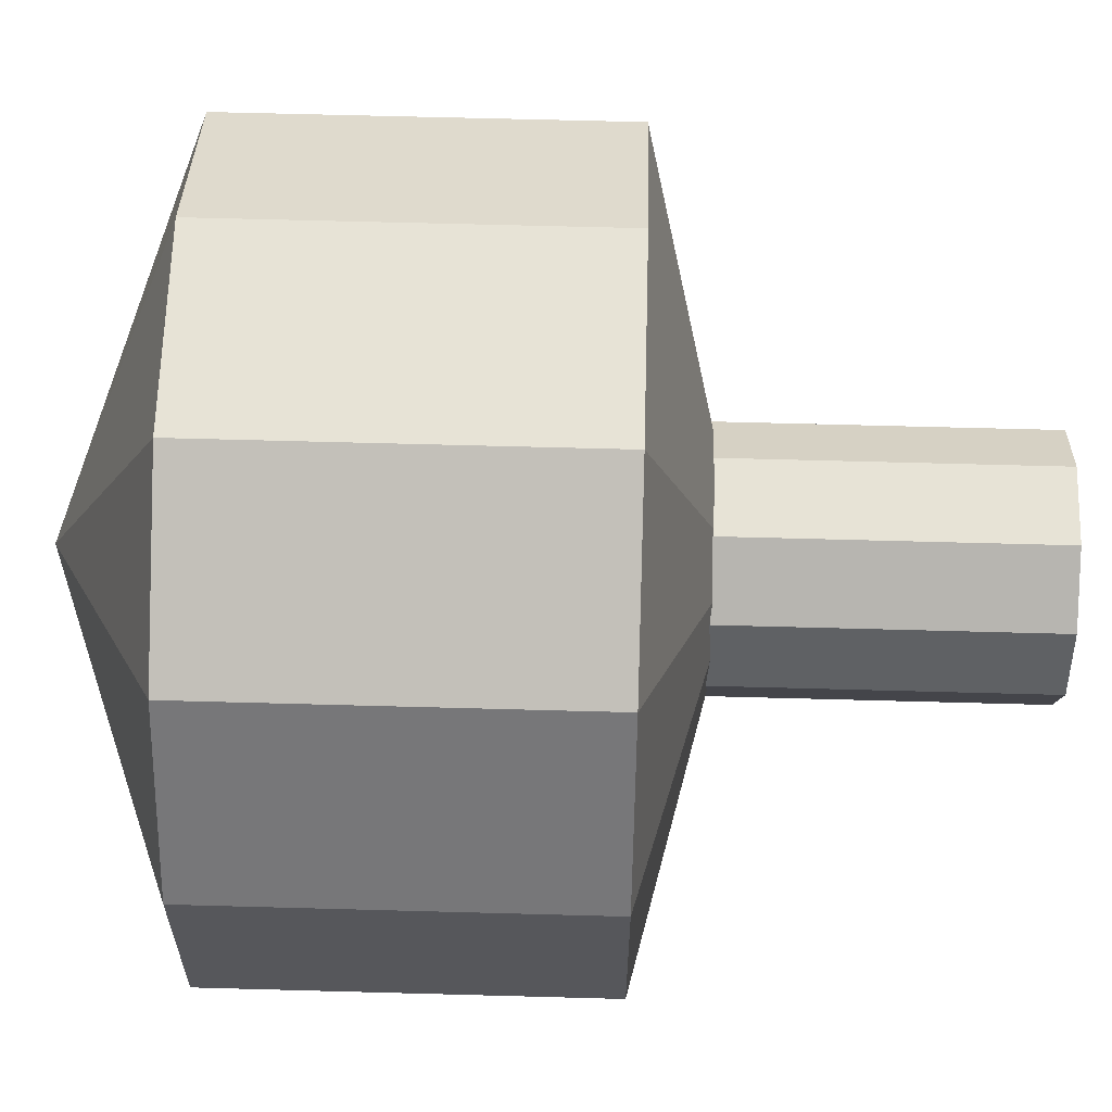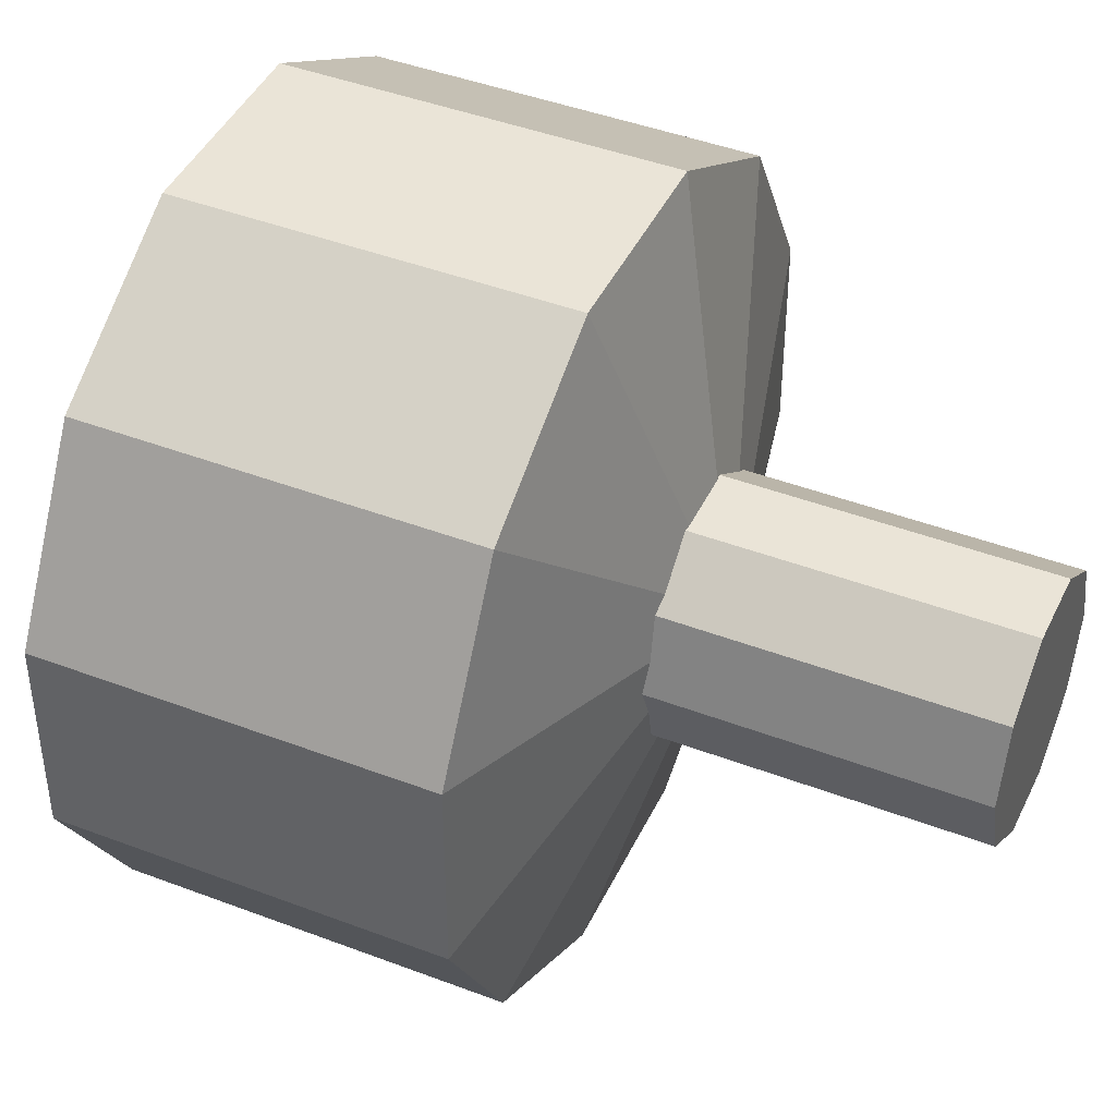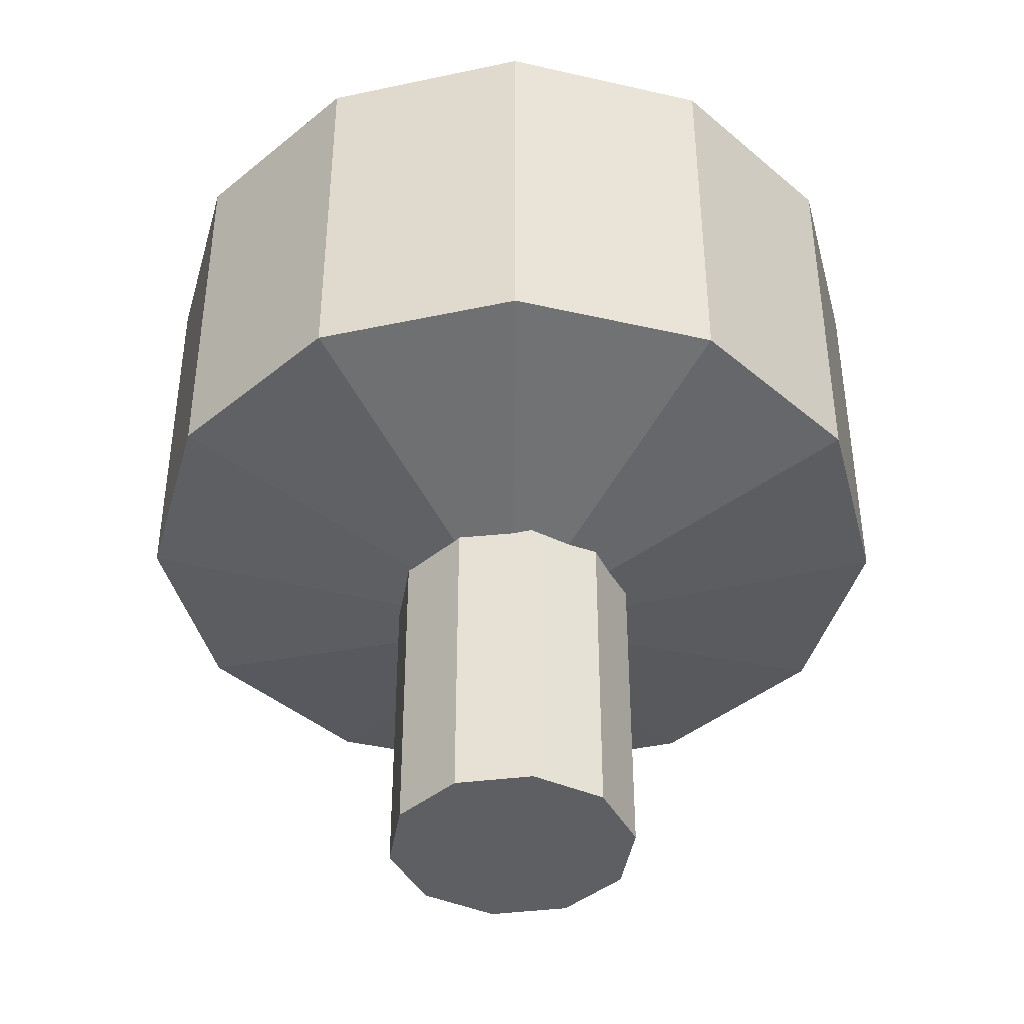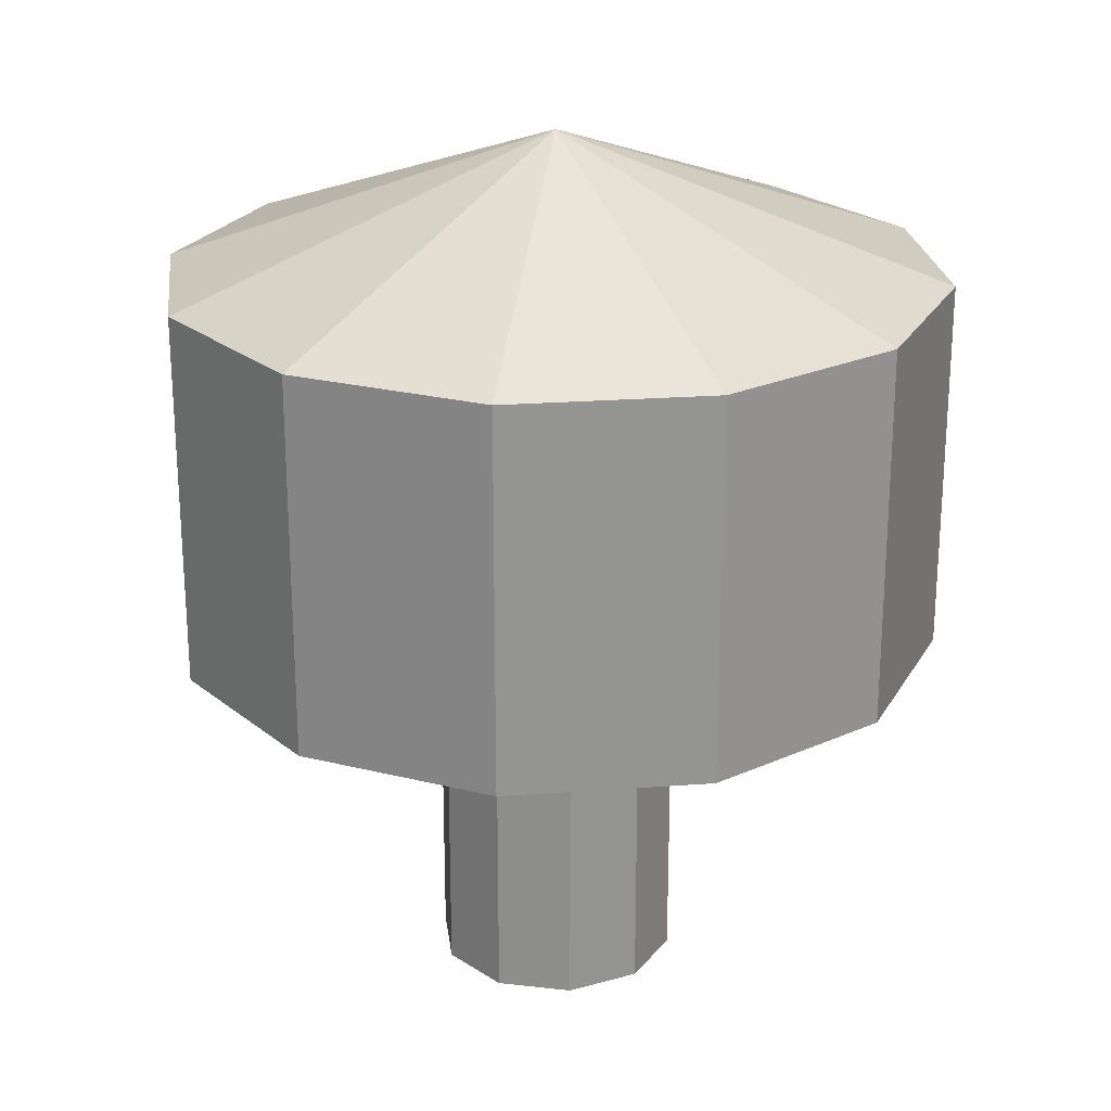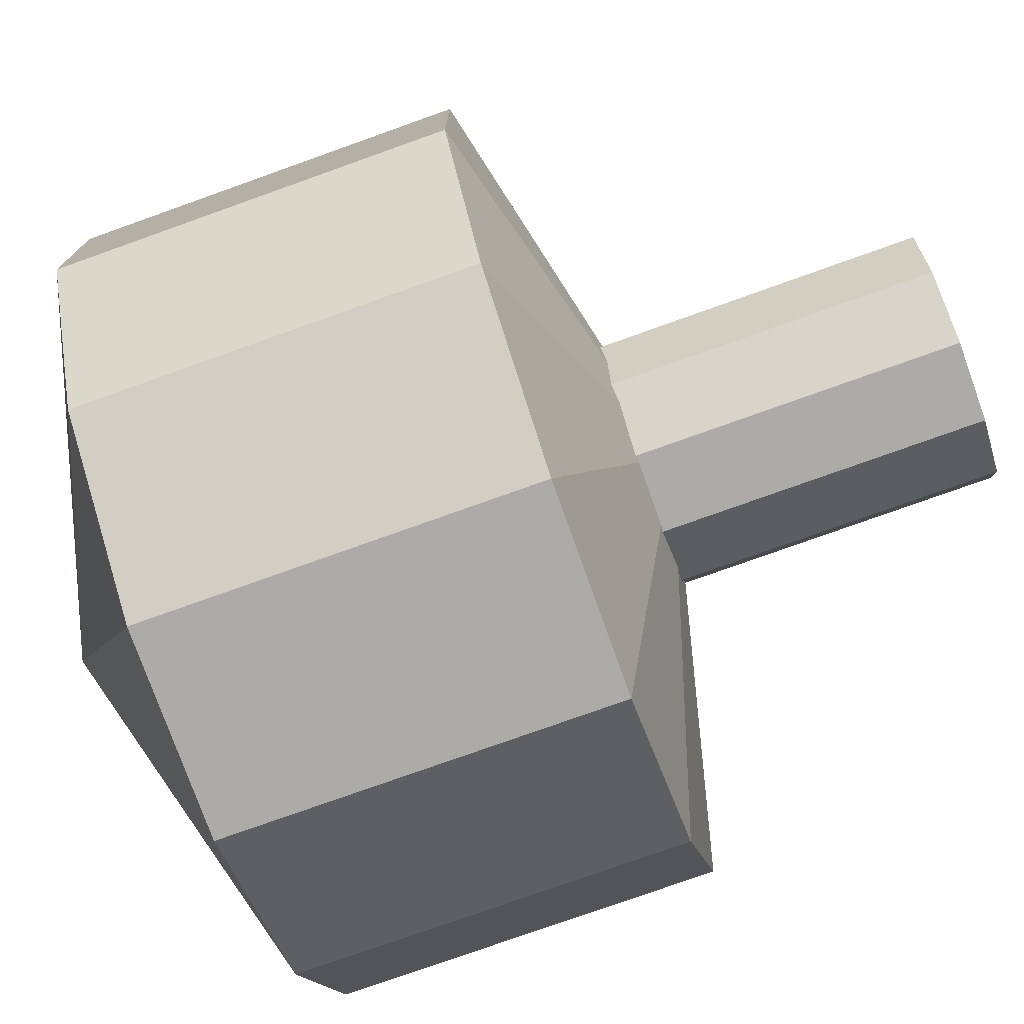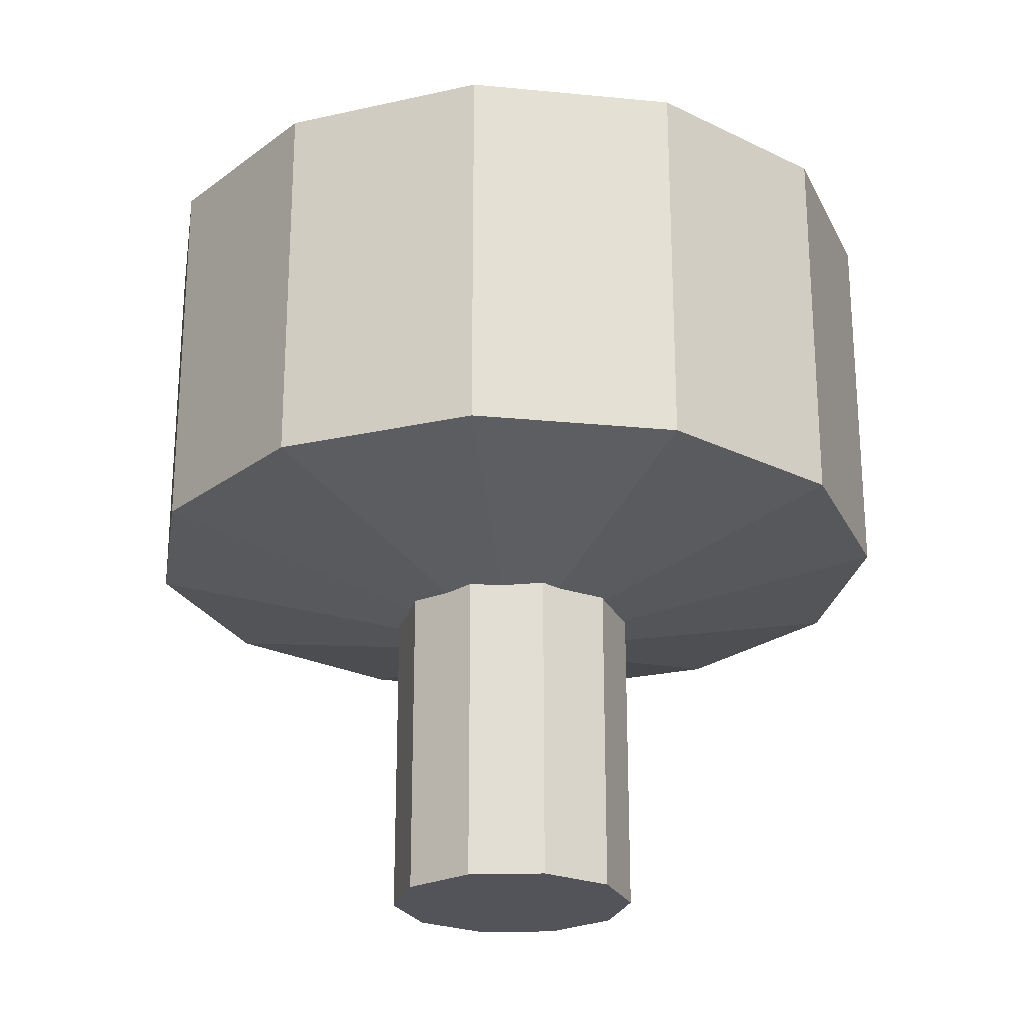
<metadata>
{"format":"obj","ext":"obj","renderer":"f3d","projection":"perspective","resolution":1024,"background":"white","views":[{"elev":62.7,"azim":-88.4,"up":"+Z"},{"elev":43.6,"azim":-65.8,"up":"+Z"},{"elev":-41.7,"azim":-135.5,"up":"+Y"},{"elev":23.4,"azim":82.9,"up":"+Y"},{"elev":-76.5,"azim":-70.3,"up":"+Z"},{"elev":-23.9,"azim":110.7,"up":"+Y"}]}
</metadata>
<code>
o cylinder
v 0 0.375 0
v 0 1.188 0
v 0.134 0.5 0.5
v 0.134 1 0.5
v 0.366 0.5 0.366
v 0.366 1 0.366
v 0.5 0.5 0.134
v 0.5 1 0.134
v 0.5 0.5 -0.134
v 0.5 1 -0.134
v 0.366 0.5 -0.366
v 0.366 1 -0.366
v 0.134 0.5 -0.5
v 0.134 1 -0.5
v -0.134 0.5 -0.5
v -0.134 1 -0.5
v -0.366 0.5 -0.366
v -0.366 1 -0.366
v -0.5 0.5 -0.134
v -0.5 1 -0.134
v -0.5 0.5 0.134
v -0.5 1 0.134
v -0.366 0.5 0.366
v -0.366 1 0.366
v -0.134 0.5 0.5
v -0.134 1 0.5
v 0 0 0
v 0 0.5 0
v 0.05077 0 0.1562
v 0.05077 0.5 0.1562
v 0.1329 0 0.09657
v 0.1329 0.5 0.09657
v 0.1643 0 1.006e-17
v 0.1643 0.5 1.006e-17
v 0.1329 0 -0.09657
v 0.1329 0.5 -0.09657
v 0.05077 0 -0.1562
v 0.05077 0.5 -0.1562
v -0.05077 0 -0.1562
v -0.05077 0.5 -0.1562
v -0.1329 0 -0.09657
v -0.1329 0.5 -0.09657
v -0.1643 0 -3.018e-17
v -0.1643 0.5 -3.018e-17
v -0.1329 0 0.09657
v -0.1329 0.5 0.09657
v -0.05077 0 0.1562
v -0.05077 0.5 0.1562
f 5 3 1
f 3 5 6 4
f 4 6 2
f 7 5 1
f 5 7 8 6
f 6 8 2
f 9 7 1
f 7 9 10 8
f 8 10 2
f 11 9 1
f 9 11 12 10
f 10 12 2
f 13 11 1
f 11 13 14 12
f 12 14 2
f 15 13 1
f 13 15 16 14
f 14 16 2
f 17 15 1
f 15 17 18 16
f 16 18 2
f 19 17 1
f 17 19 20 18
f 18 20 2
f 21 19 1
f 19 21 22 20
f 20 22 2
f 23 21 1
f 21 23 24 22
f 22 24 2
f 25 23 1
f 23 25 26 24
f 24 26 2
f 3 25 1
f 25 3 4 26
f 26 4 2
f 31 29 27
f 29 31 32 30
f 30 32 28
f 33 31 27
f 31 33 34 32
f 32 34 28
f 35 33 27
f 33 35 36 34
f 34 36 28
f 37 35 27
f 35 37 38 36
f 36 38 28
f 39 37 27
f 37 39 40 38
f 38 40 28
f 41 39 27
f 39 41 42 40
f 40 42 28
f 43 41 27
f 41 43 44 42
f 42 44 28
f 45 43 27
f 43 45 46 44
f 44 46 28
f 47 45 27
f 45 47 48 46
f 46 48 28
f 29 47 27
f 47 29 30 48
f 48 30 28

</code>
